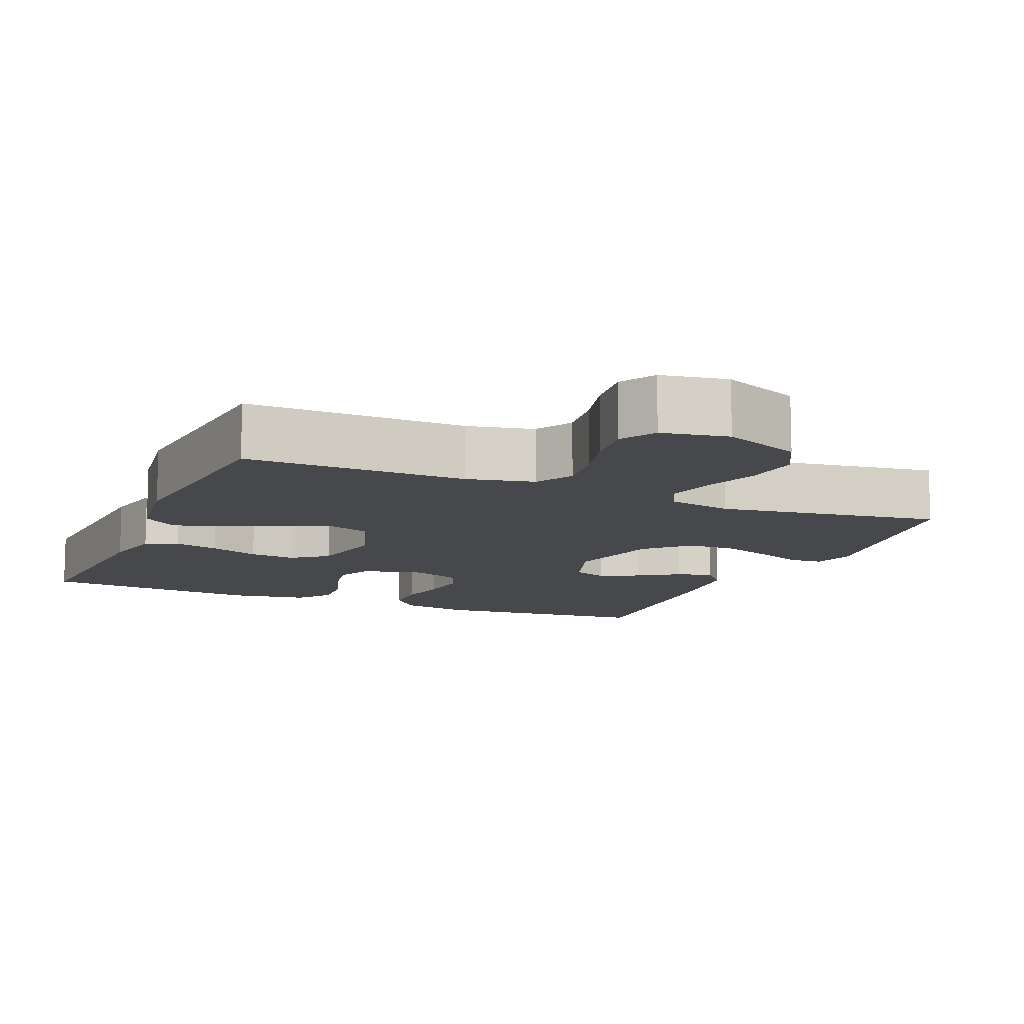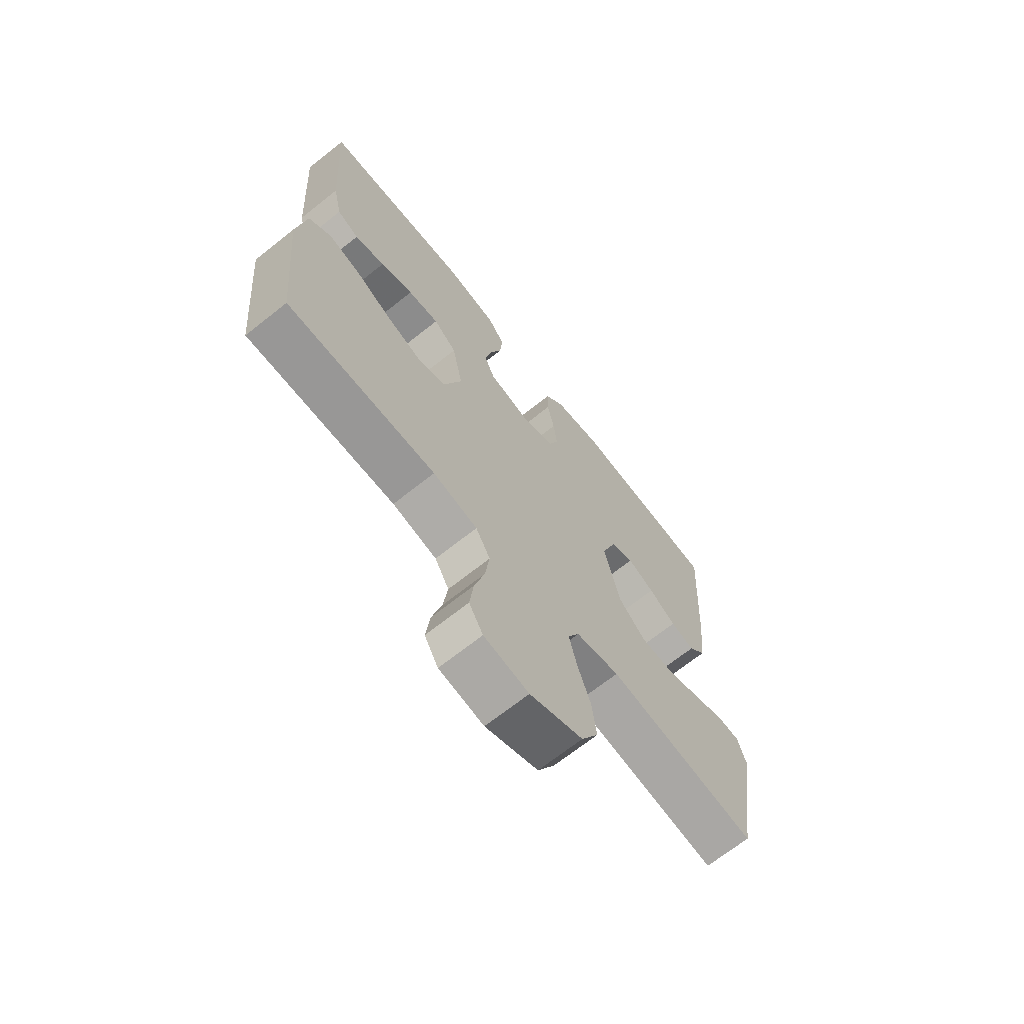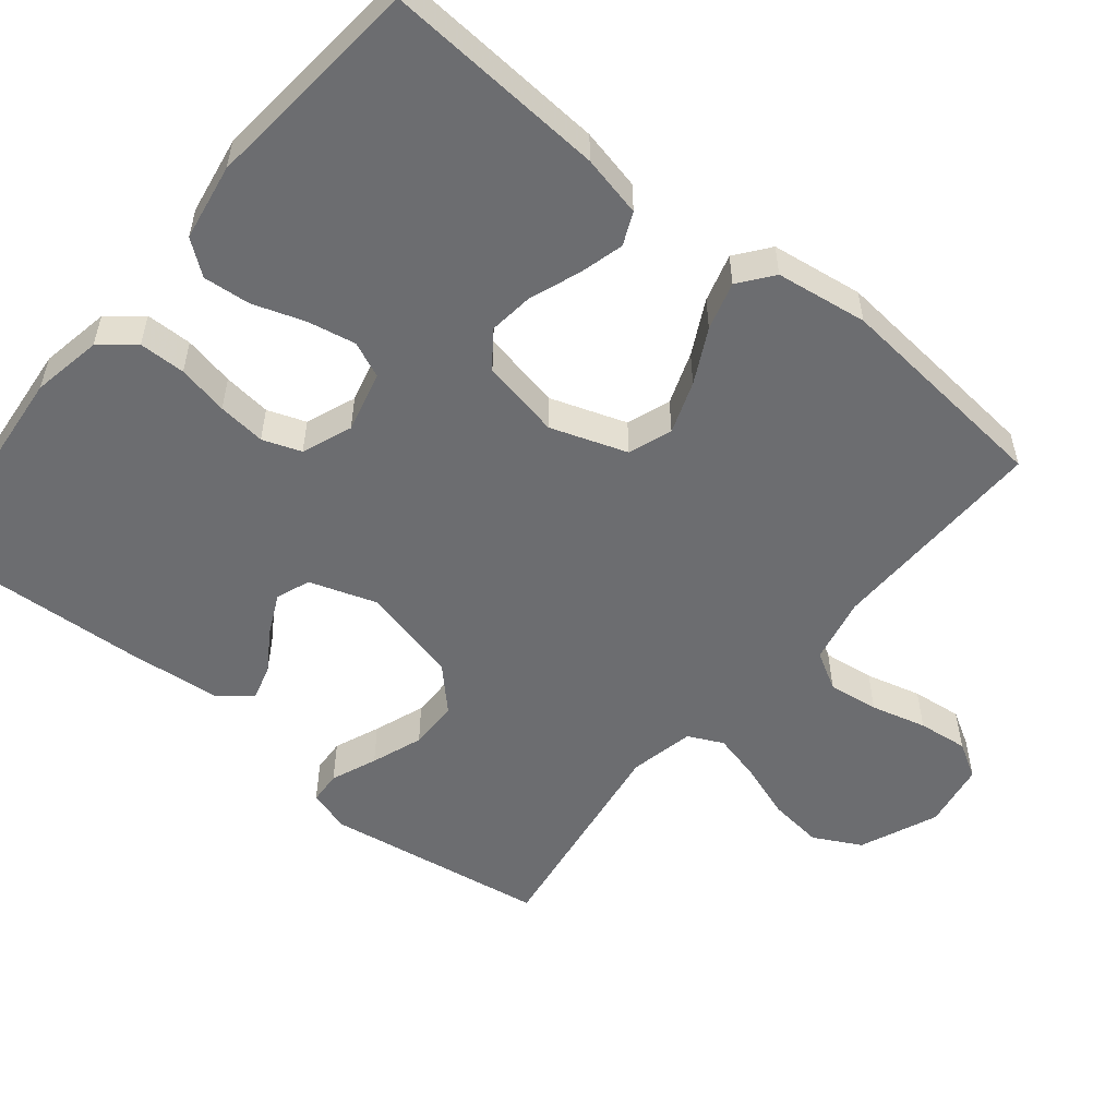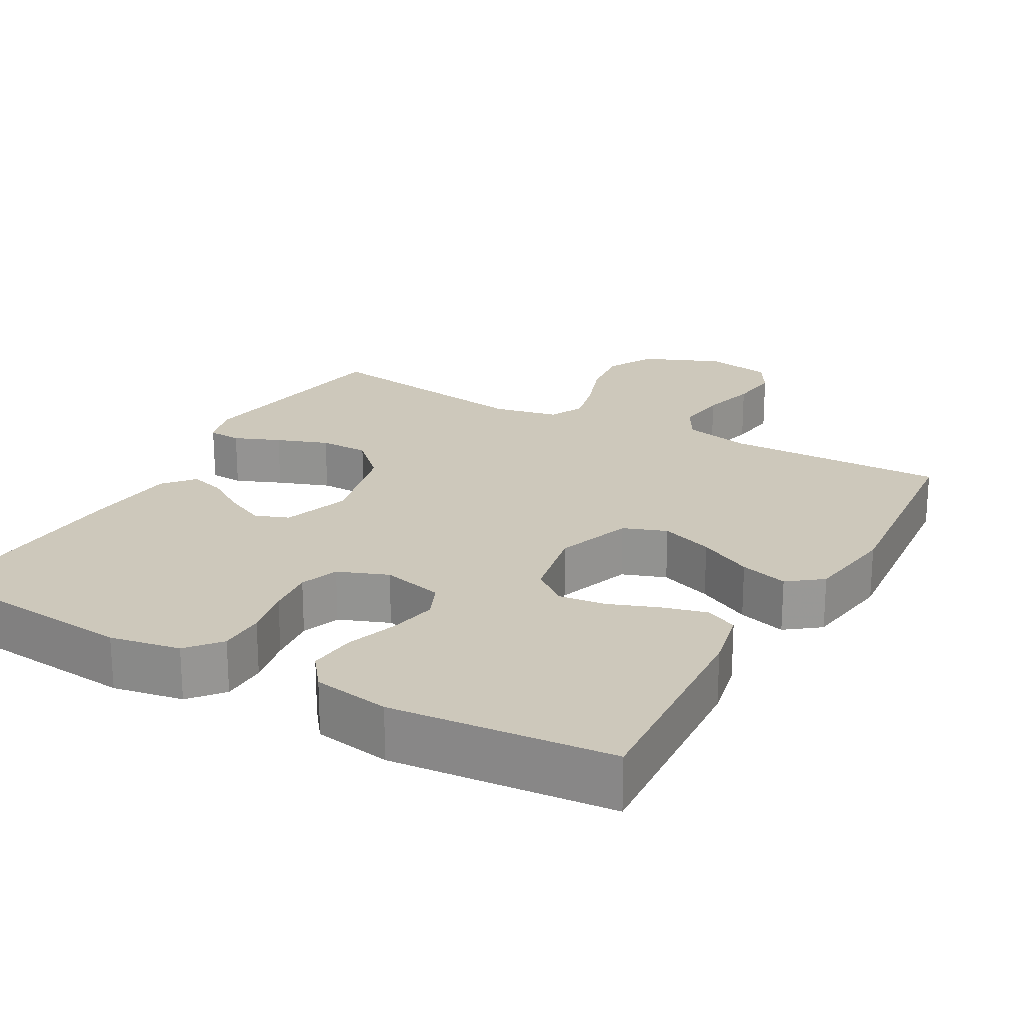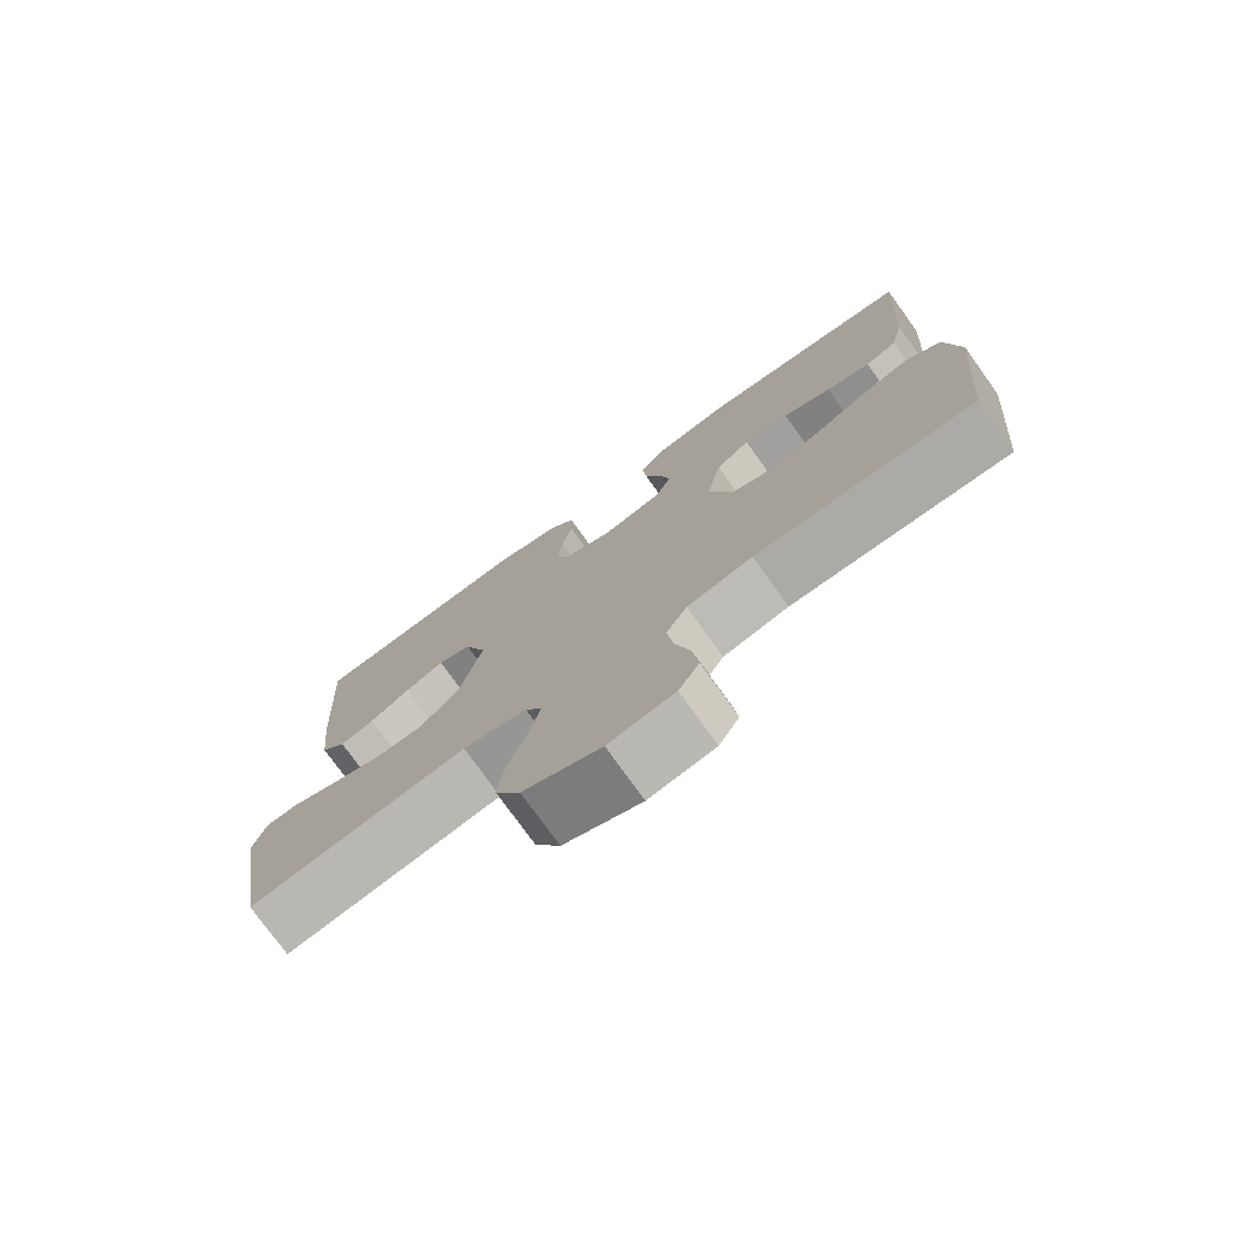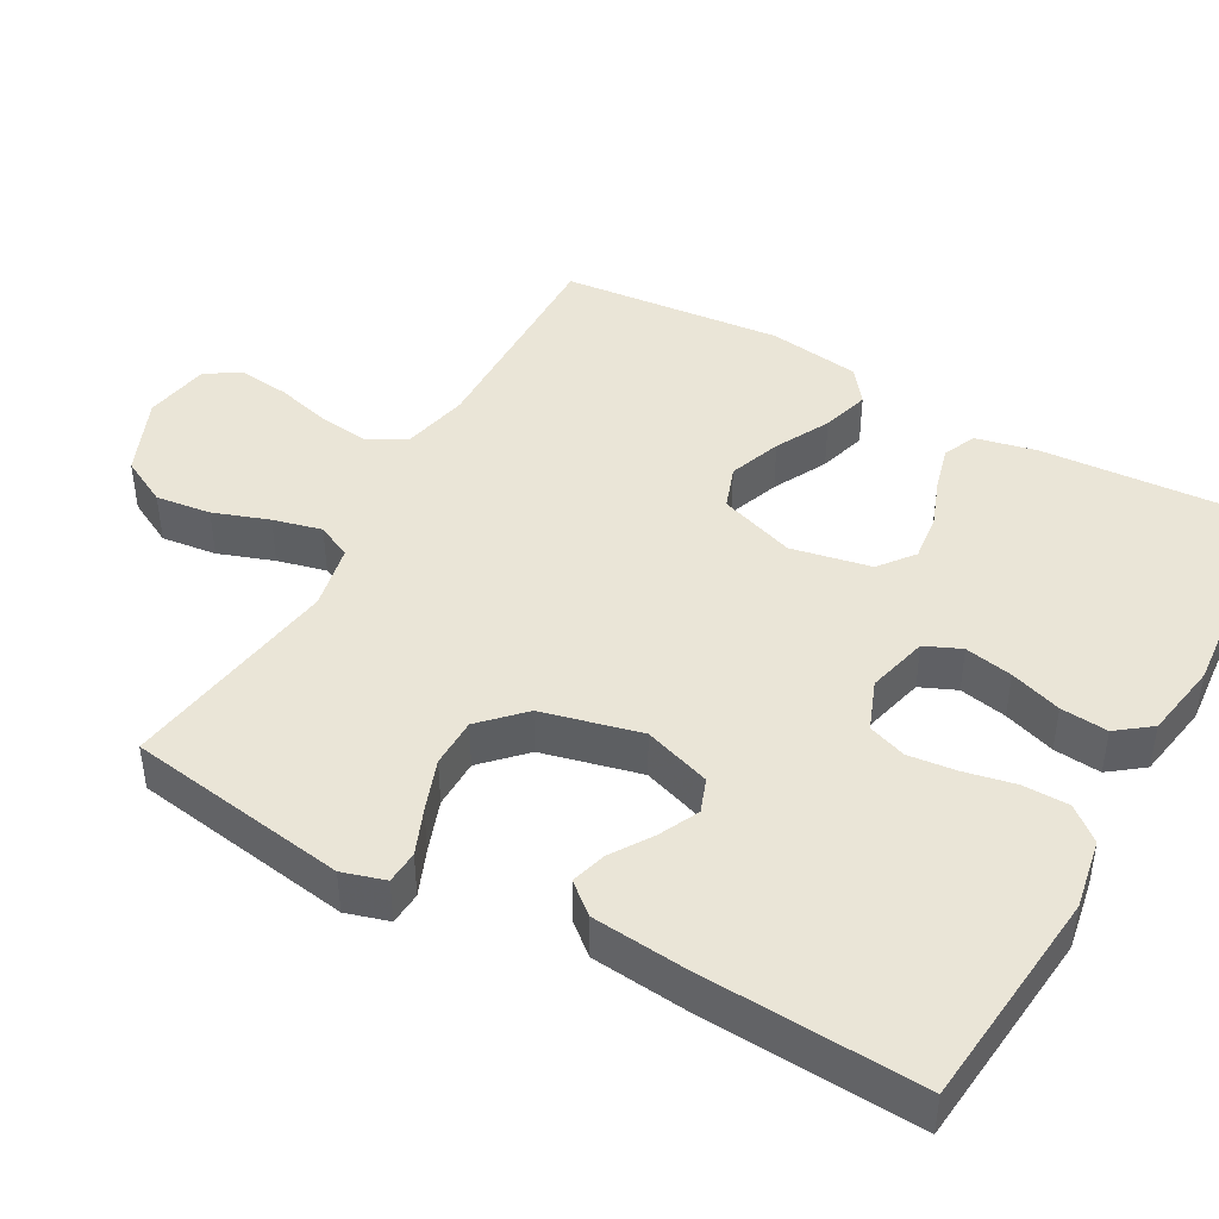
<metadata>
{"format":"obj","ext":"obj","renderer":"f3d","projection":"perspective","resolution":1024,"background":"white","views":[{"elev":-11.2,"azim":156.9,"up":"+Y"},{"elev":-68.9,"azim":128.5,"up":"+Z"},{"elev":-54.0,"azim":50.5,"up":"+Y"},{"elev":21.9,"azim":29.2,"up":"+Y"},{"elev":-76.4,"azim":35.7,"up":"+Z"},{"elev":44.0,"azim":-61.0,"up":"+Y"}]}
</metadata>
<code>
v 0.5 0.07 0.5
v 0.481 0.07 0.2
v 0.463 0.07 0.117
v 0.419 0.07 0.097
v 0.358 0.07 0.113
v 0.291 0.07 0.138
v 0.228 0.07 0.145
v 0.181 0.07 0.108
v 0.16 0.07 0
v 0.196 0.07 -0.103
v 0.255 0.07 -0.124
v 0.326 0.07 -0.098
v 0.399 0.07 -0.06
v 0.464 0.07 -0.041
v 0.51 0.07 -0.076
v 0.528 0.07 -0.2
v 0.5 0.07 -0.5
v 0.2 0.07 -0.496
v 0.11 0.07 -0.516
v 0.081 0.07 -0.567
v 0.09 0.07 -0.636
v 0.11 0.07 -0.711
v 0.118 0.07 -0.779
v 0.09 0.07 -0.827
v 0 0.07 -0.843
v -0.106 0.07 -0.799
v -0.14 0.07 -0.735
v -0.131 0.07 -0.66
v -0.105 0.07 -0.585
v -0.089 0.07 -0.519
v -0.112 0.07 -0.472
v -0.2 0.07 -0.454
v -0.5 0.07 -0.5
v -0.548 0.07 -0.2
v -0.531 0.07 -0.142
v -0.486 0.07 -0.139
v -0.424 0.07 -0.164
v -0.354 0.07 -0.189
v -0.287 0.07 -0.188
v -0.232 0.07 -0.134
v -0.2 0.07 0
v -0.231 0.07 0.091
v -0.277 0.07 0.108
v -0.331 0.07 0.082
v -0.386 0.07 0.046
v -0.434 0.07 0.032
v -0.469 0.07 0.073
v -0.482 0.07 0.2
v -0.5 0.07 0.5
v -0.2 0.07 0.53
v -0.105 0.07 0.513
v -0.067 0.07 0.468
v -0.066 0.07 0.405
v -0.08 0.07 0.336
v -0.087 0.07 0.271
v -0.068 0.07 0.219
v 0 0.07 0.193
v 0.083 0.07 0.214
v 0.104 0.07 0.263
v 0.091 0.07 0.328
v 0.067 0.07 0.398
v 0.061 0.07 0.462
v 0.096 0.07 0.508
v 0.2 0.07 0.526
v 0.5 0 0.5
v 0.481 0 0.2
v 0.463 0 0.117
v 0.419 0 0.097
v 0.358 0 0.113
v 0.291 0 0.138
v 0.228 0 0.145
v 0.181 0 0.108
v 0.16 0 0
v 0.196 0 -0.103
v 0.255 0 -0.124
v 0.326 0 -0.098
v 0.399 0 -0.06
v 0.464 0 -0.041
v 0.51 0 -0.076
v 0.528 0 -0.2
v 0.5 0 -0.5
v 0.2 0 -0.496
v 0.11 0 -0.516
v 0.081 0 -0.567
v 0.09 0 -0.636
v 0.11 0 -0.711
v 0.118 0 -0.779
v 0.09 0 -0.827
v 0 0 -0.843
v -0.106 0 -0.799
v -0.14 0 -0.735
v -0.131 0 -0.66
v -0.105 0 -0.585
v -0.089 0 -0.519
v -0.112 0 -0.472
v -0.2 0 -0.454
v -0.5 0 -0.5
v -0.548 0 -0.2
v -0.531 0 -0.142
v -0.486 0 -0.139
v -0.424 0 -0.164
v -0.354 0 -0.189
v -0.287 0 -0.188
v -0.232 0 -0.134
v -0.2 0 0
v -0.231 0 0.091
v -0.277 0 0.108
v -0.331 0 0.082
v -0.386 0 0.046
v -0.434 0 0.032
v -0.469 0 0.073
v -0.482 0 0.2
v -0.5 0 0.5
v -0.2 0 0.53
v -0.105 0 0.513
v -0.067 0 0.468
v -0.066 0 0.405
v -0.08 0 0.336
v -0.087 0 0.271
v -0.068 0 0.219
v 0 0 0.193
v 0.083 0 0.214
v 0.104 0 0.263
v 0.091 0 0.328
v 0.067 0 0.398
v 0.061 0 0.462
v 0.096 0 0.508
v 0.2 0 0.526
f 60 61 62 63
f 59 60 63 64
f 51 52 53 54
f 51 54 55
f 50 51 55
f 49 50 55 56
f 47 48 49 56
f 44 45 46 47
f 43 44 47 56
f 34 35 36 37
f 32 33 34 37
f 31 32 37 38
f 26 27 28 29
f 26 29 30
f 25 26 30
f 24 25 30
f 21 22 23 24
f 20 21 24 30
f 19 20 30 31
f 15 16 17 18
f 12 13 14 15
f 11 12 15 18
f 10 11 18 19
f 3 4 5 6
f 1 2 3 6
f 59 64 1 6
f 58 59 6 7
f 57 58 7 8
f 42 43 56 57
f 41 42 57 8
f 40 41 8 9
f 39 40 9 10
f 19 31 38 39
f 10 19 39
f 127 126 125 124
f 128 127 124 123
f 118 117 116 115
f 119 118 115
f 119 115 114
f 120 119 114 113
f 120 113 112 111
f 111 110 109 108
f 120 111 108 107
f 101 100 99 98
f 101 98 97 96
f 102 101 96 95
f 93 92 91 90
f 94 93 90
f 94 90 89
f 94 89 88
f 88 87 86 85
f 94 88 85 84
f 95 94 84 83
f 82 81 80 79
f 79 78 77 76
f 82 79 76 75
f 83 82 75 74
f 70 69 68 67
f 70 67 66 65
f 70 65 128 123
f 71 70 123 122
f 72 71 122 121
f 121 120 107 106
f 72 121 106 105
f 73 72 105 104
f 74 73 104 103
f 103 102 95 83
f 103 83 74
f 1 65 66 2
f 2 66 67 3
f 3 67 68 4
f 4 68 69 5
f 5 69 70 6
f 6 70 71 7
f 7 71 72 8
f 8 72 73 9
f 9 73 74 10
f 10 74 75 11
f 11 75 76 12
f 12 76 77 13
f 13 77 78 14
f 14 78 79 15
f 15 79 80 16
f 16 80 81 17
f 17 81 82 18
f 18 82 83 19
f 19 83 84 20
f 20 84 85 21
f 21 85 86 22
f 22 86 87 23
f 23 87 88 24
f 24 88 89 25
f 25 89 90 26
f 26 90 91 27
f 27 91 92 28
f 28 92 93 29
f 29 93 94 30
f 30 94 95 31
f 31 95 96 32
f 32 96 97 33
f 33 97 98 34
f 34 98 99 35
f 35 99 100 36
f 36 100 101 37
f 37 101 102 38
f 38 102 103 39
f 39 103 104 40
f 40 104 105 41
f 41 105 106 42
f 42 106 107 43
f 43 107 108 44
f 44 108 109 45
f 45 109 110 46
f 46 110 111 47
f 47 111 112 48
f 48 112 113 49
f 49 113 114 50
f 50 114 115 51
f 51 115 116 52
f 52 116 117 53
f 53 117 118 54
f 54 118 119 55
f 55 119 120 56
f 56 120 121 57
f 57 121 122 58
f 58 122 123 59
f 59 123 124 60
f 60 124 125 61
f 61 125 126 62
f 62 126 127 63
f 63 127 128 64
f 64 128 65 1

</code>
